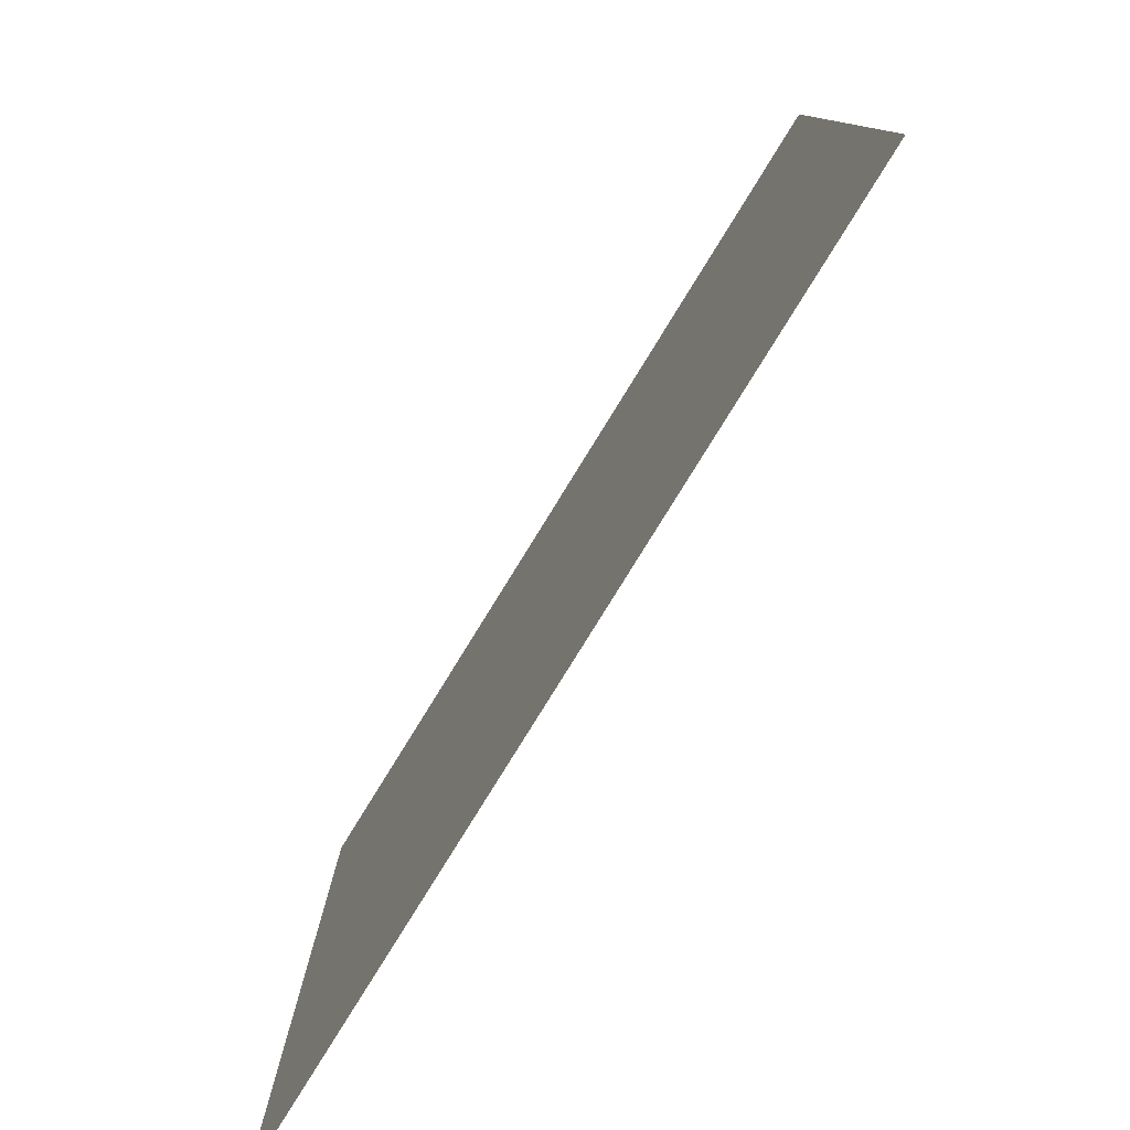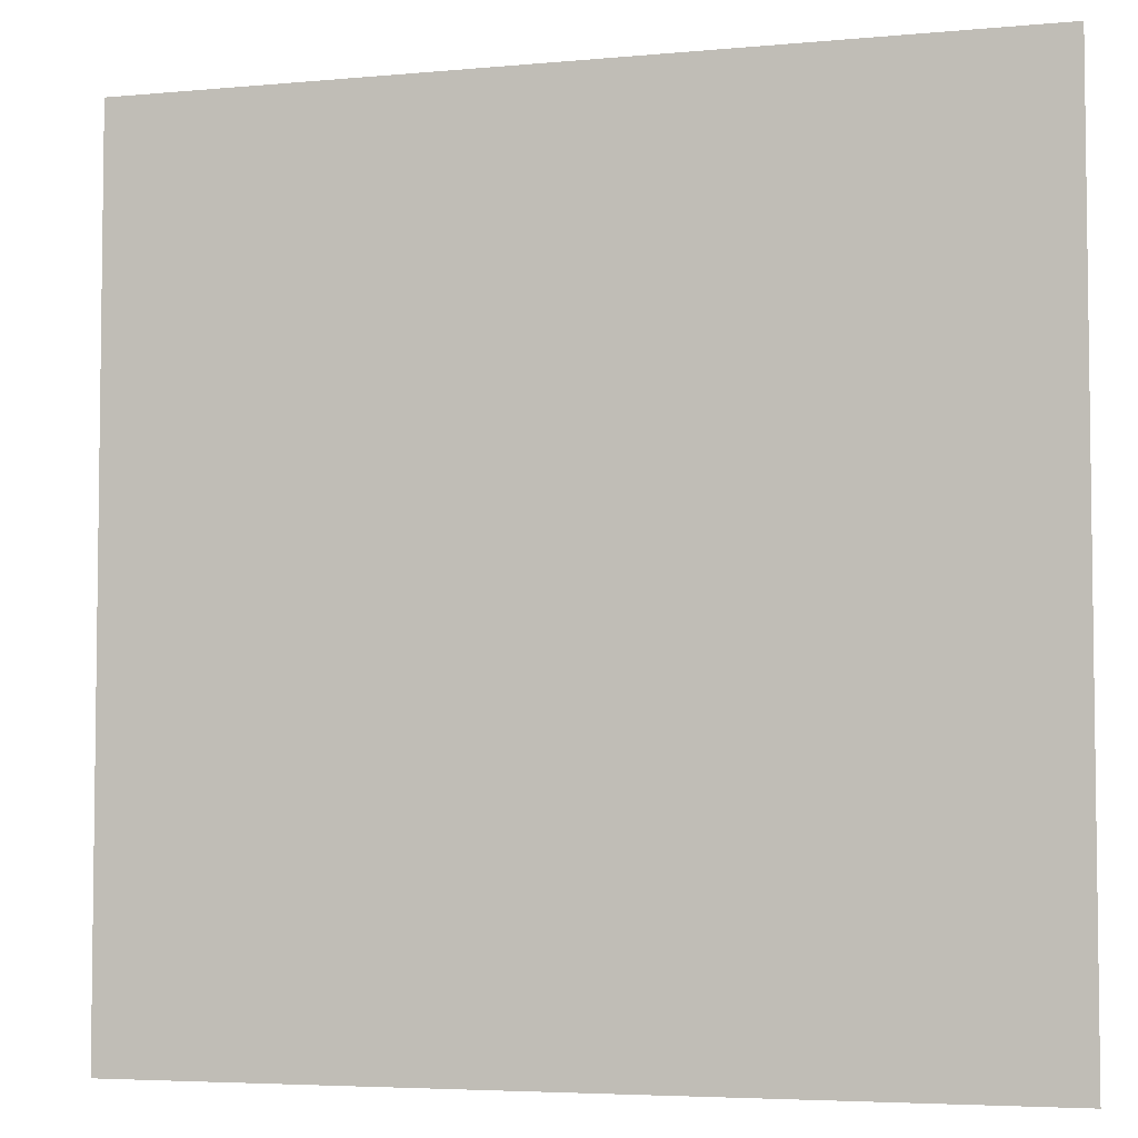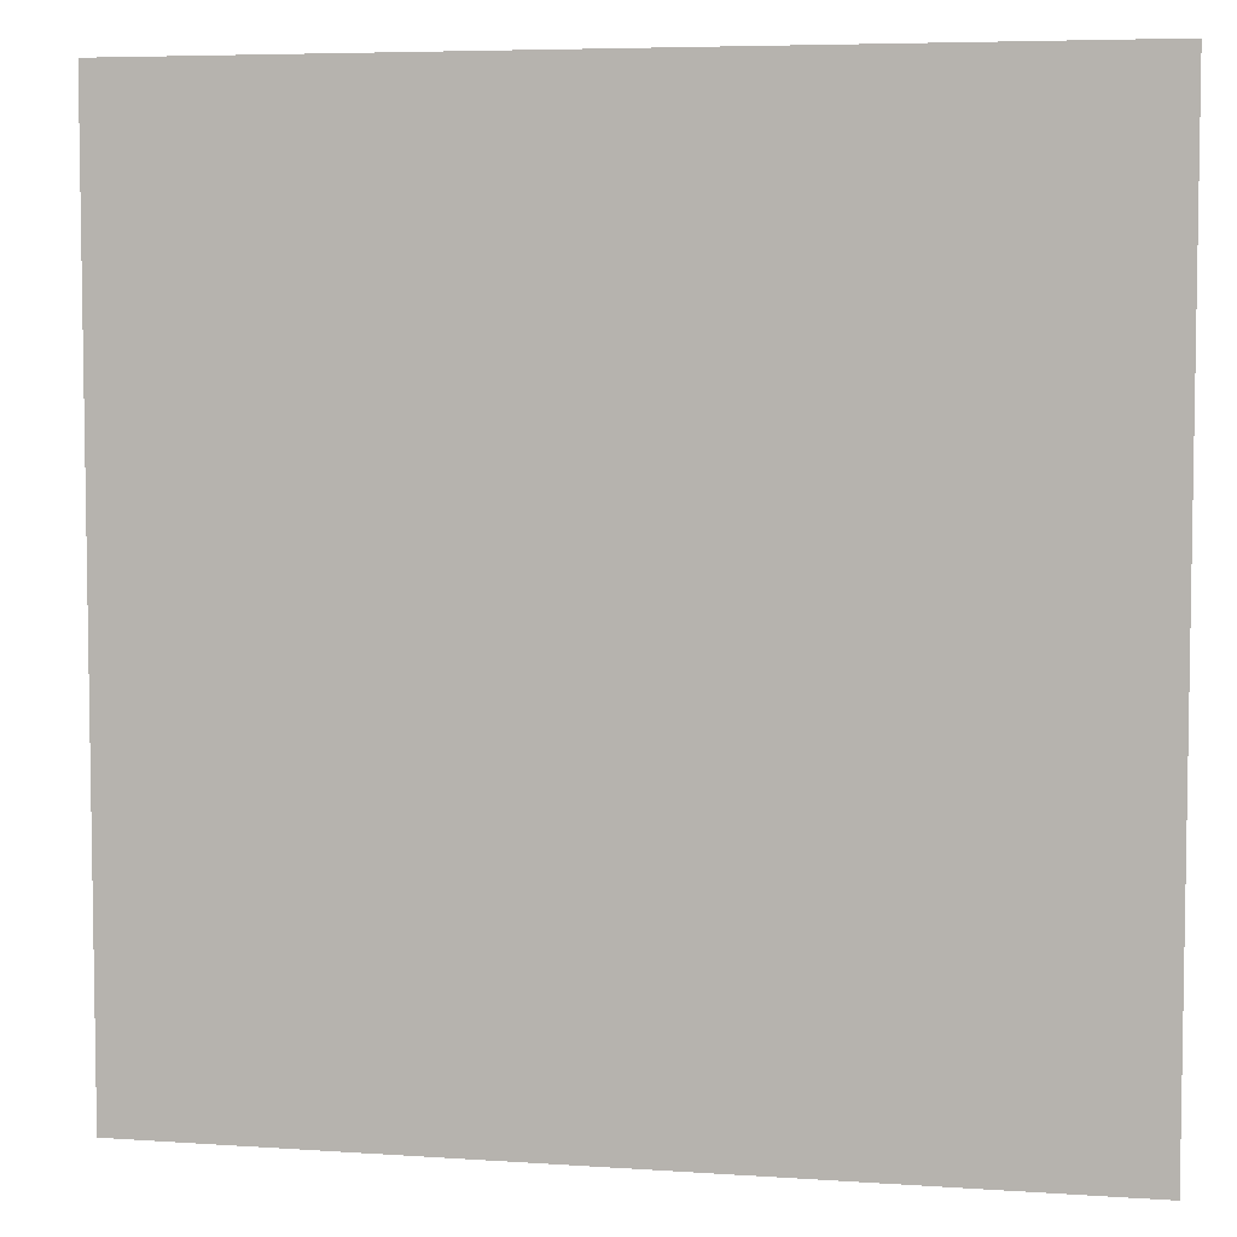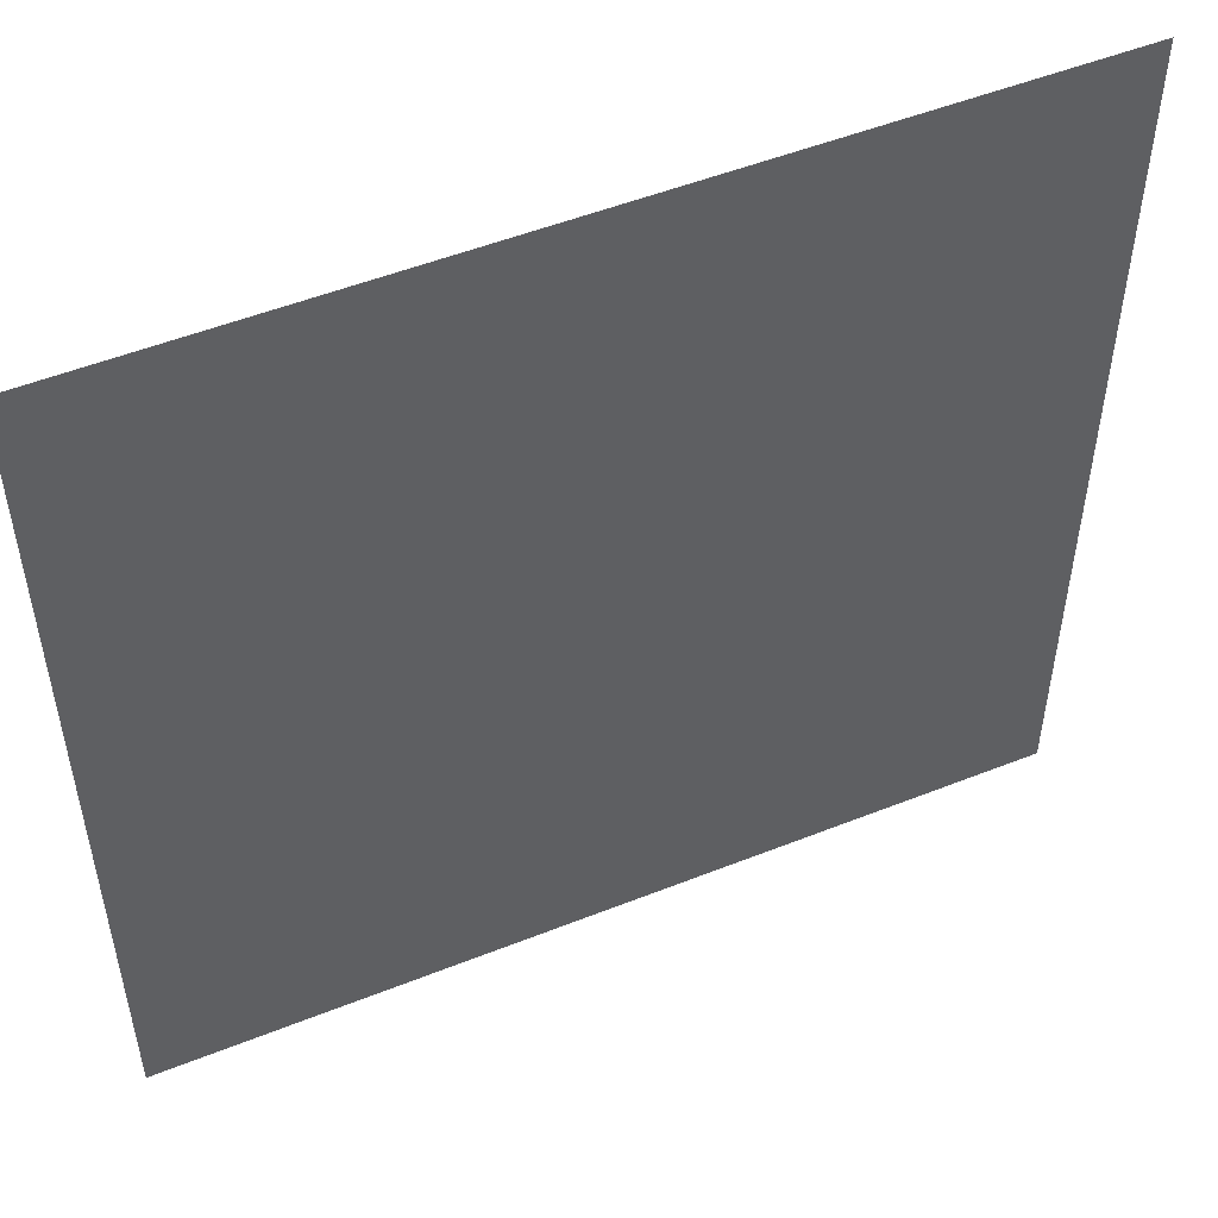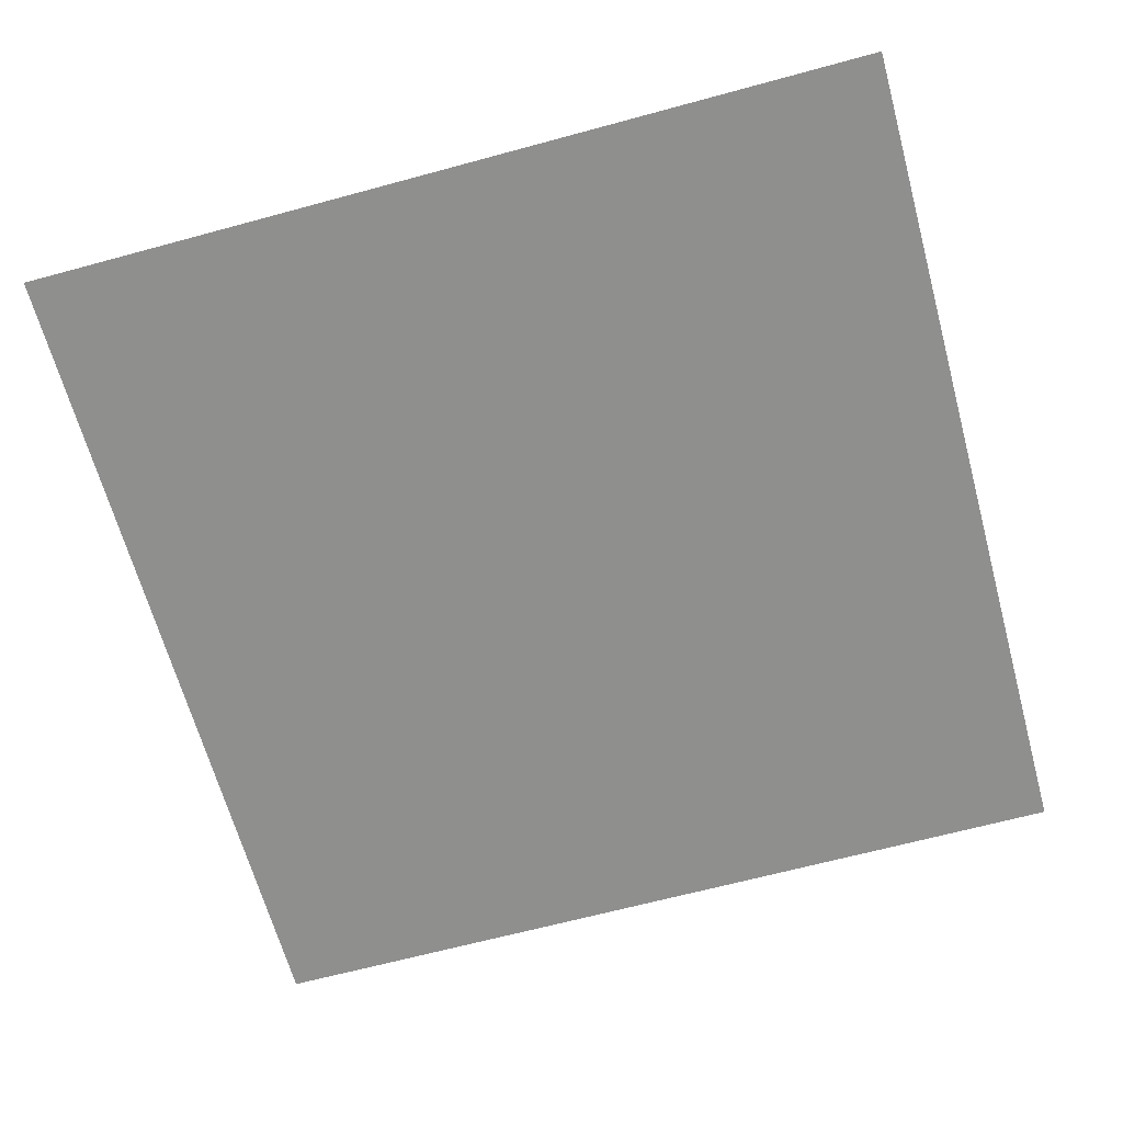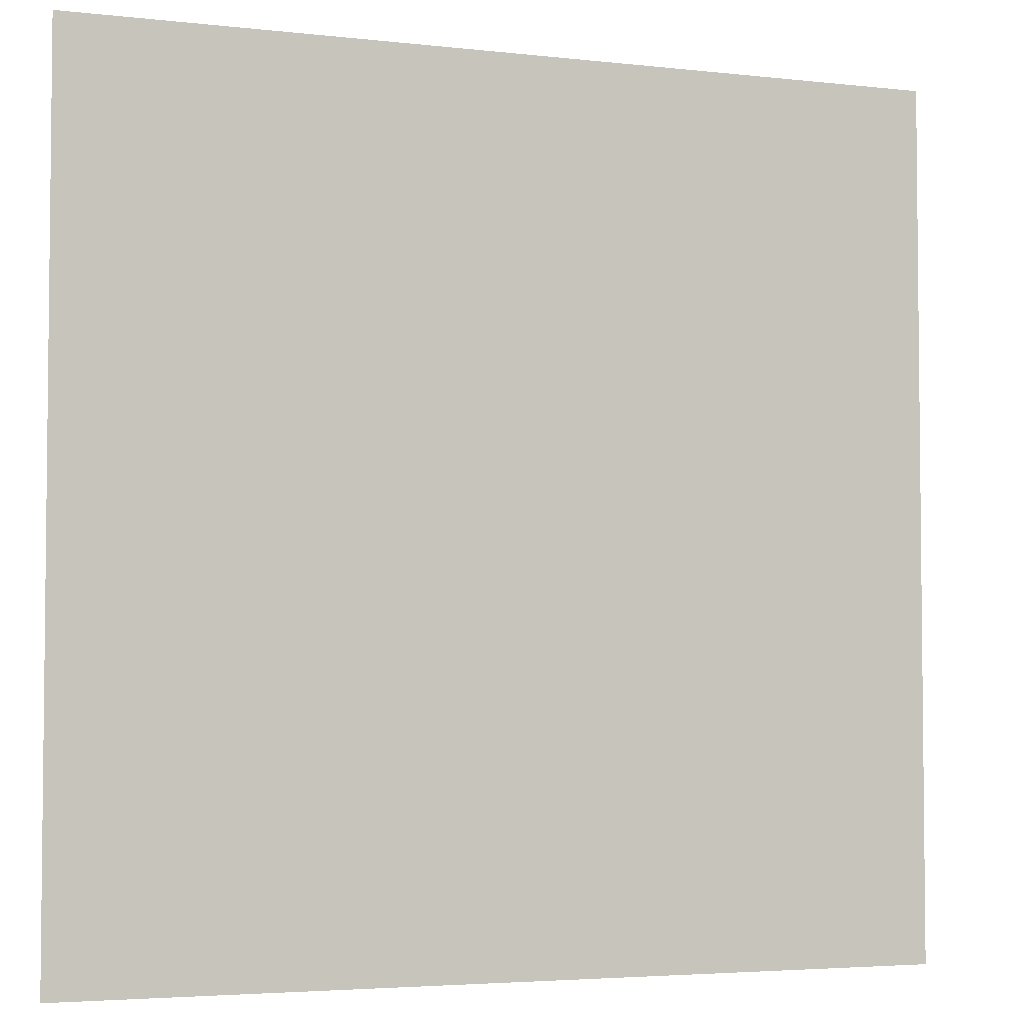
<metadata>
{"format":"obj","ext":"obj","renderer":"f3d","projection":"perspective","resolution":1024,"background":"white","views":[{"elev":-80.0,"azim":-121.7,"up":"+Y"},{"elev":-4.8,"azim":16.6,"up":"+Y"},{"elev":5.8,"azim":-168.2,"up":"+Y"},{"elev":51.7,"azim":156.7,"up":"+Y"},{"elev":-65.3,"azim":-74.7,"up":"+Z"},{"elev":-3.9,"azim":159.2,"up":"+Y"}]}
</metadata>
<code>
v -0.01396 -0.01196 0
v -0.01495 -0.01196 0
v -0.01495 -0.01097 0
v -0.01396 -0.01097 0
g dungeon-lvl-1_mesh_0017
f 1 2 3 4

</code>
